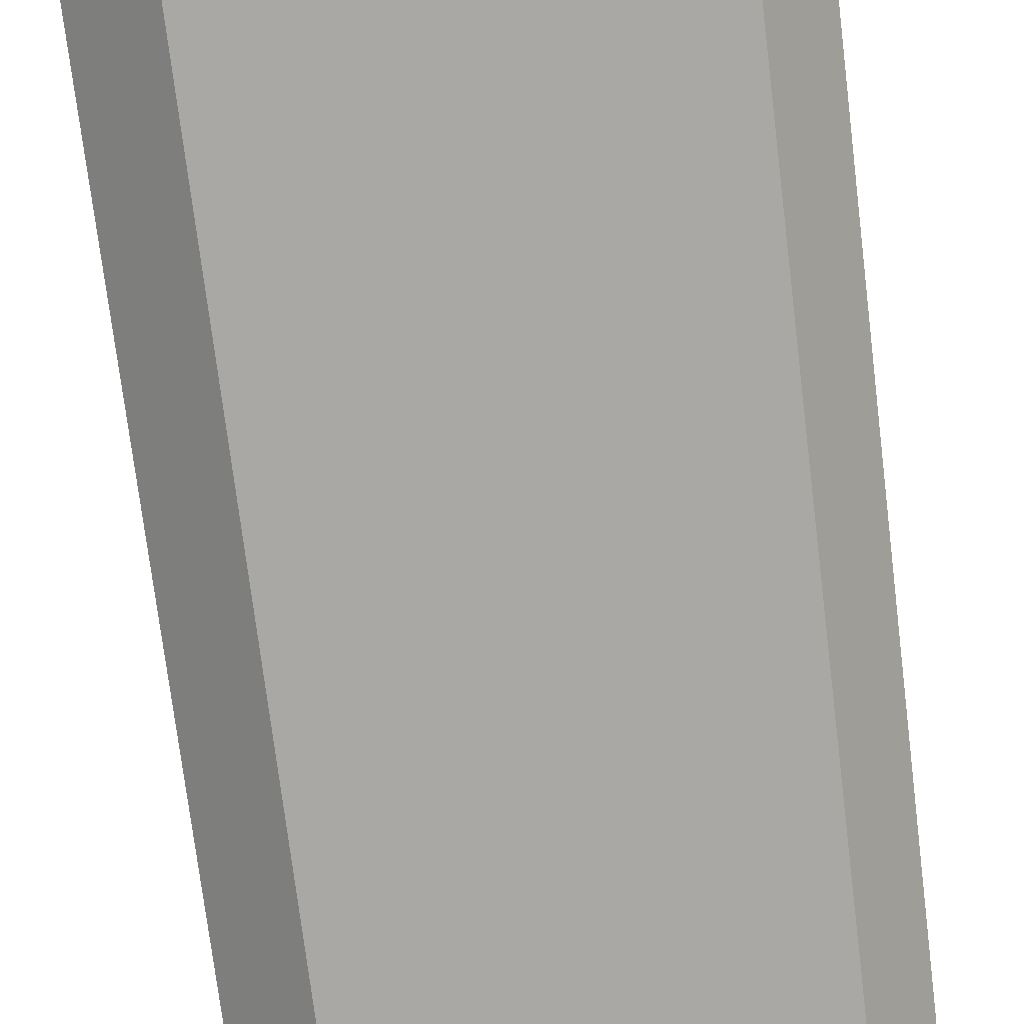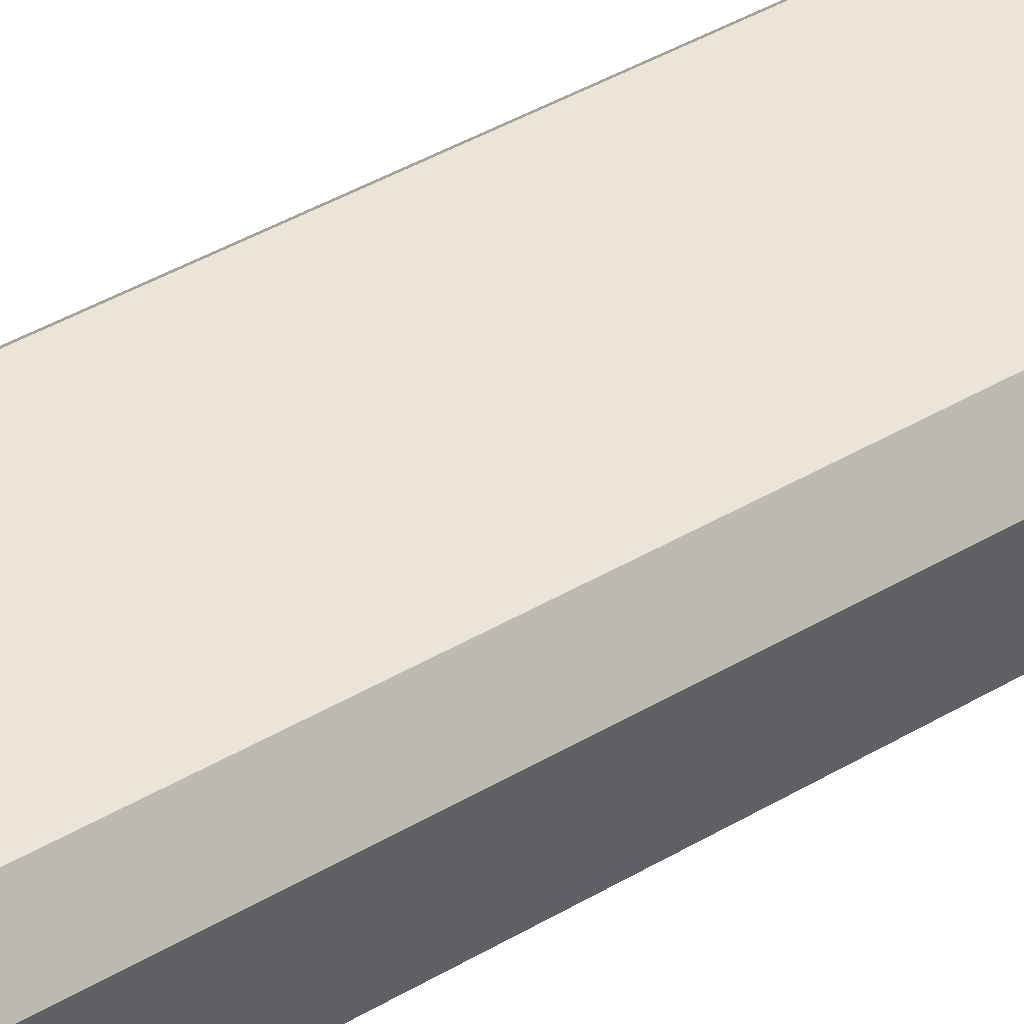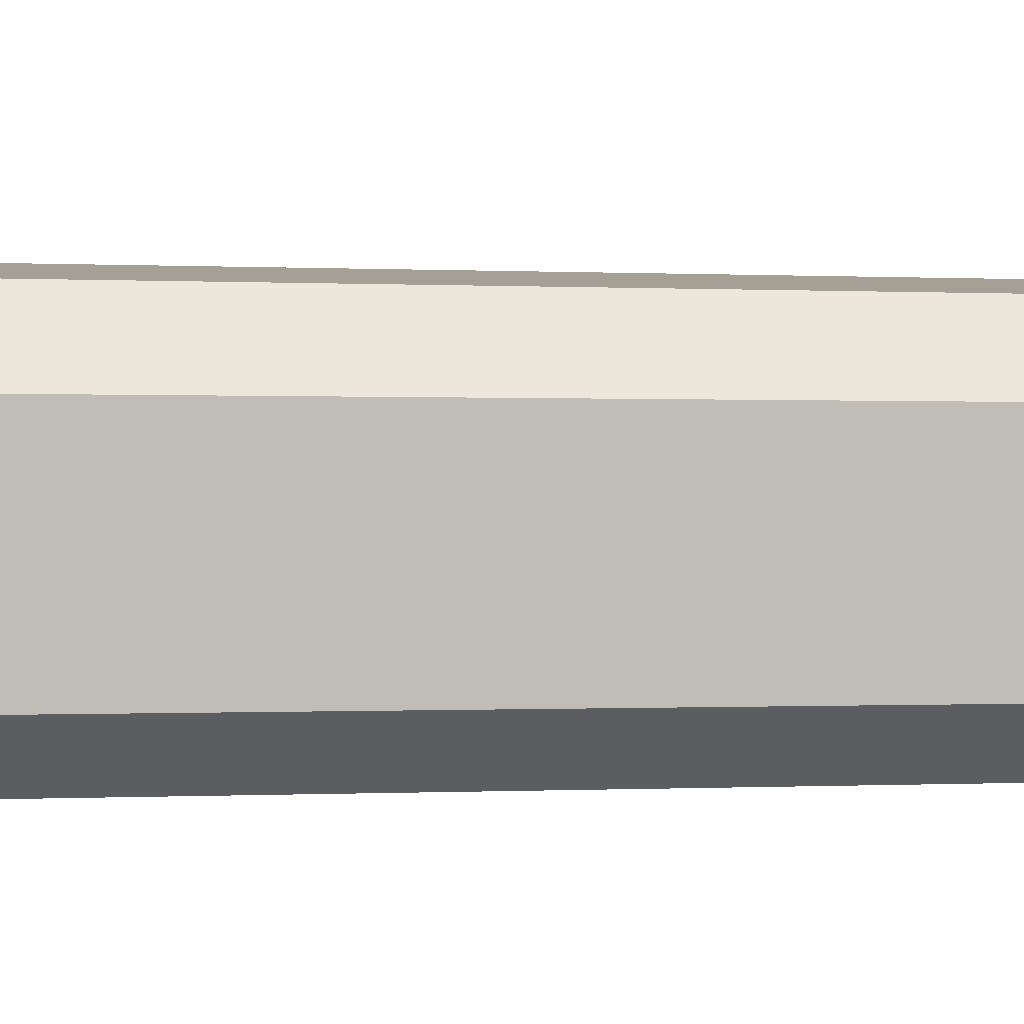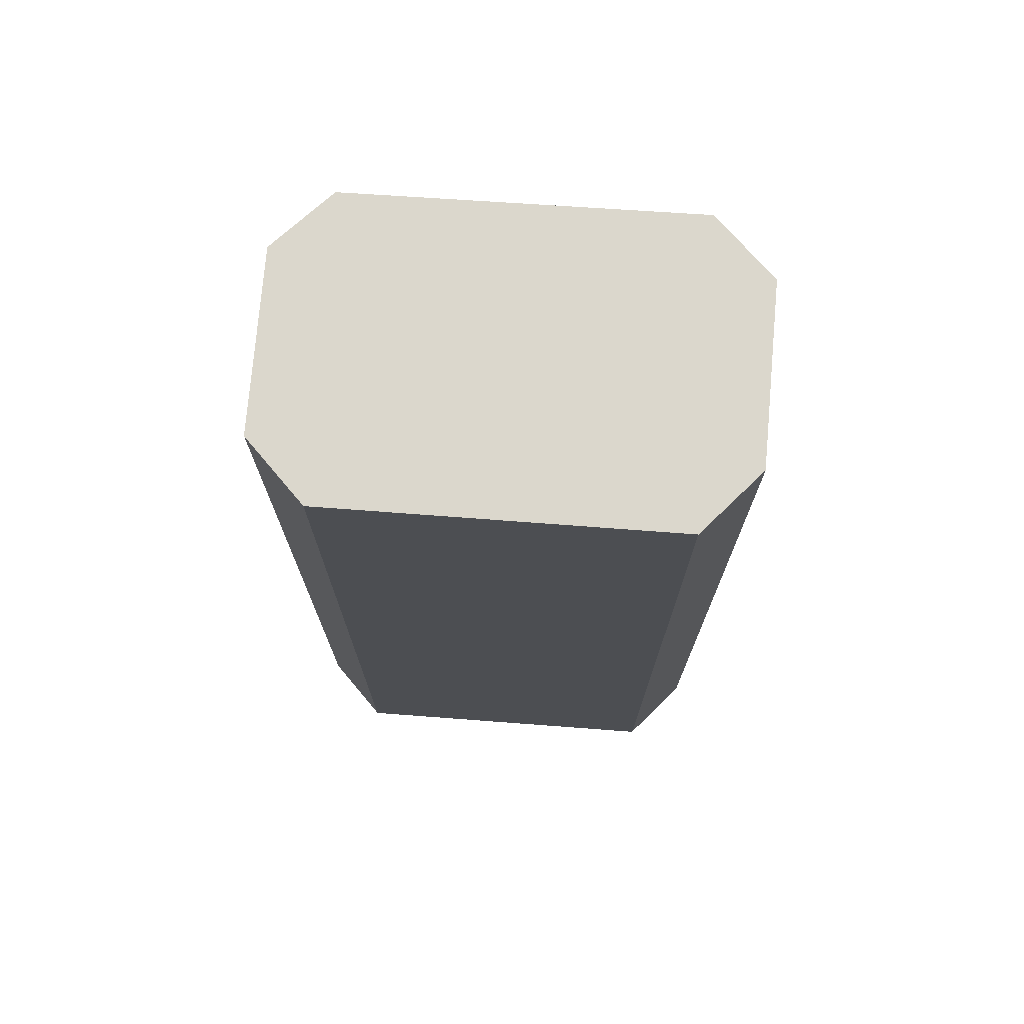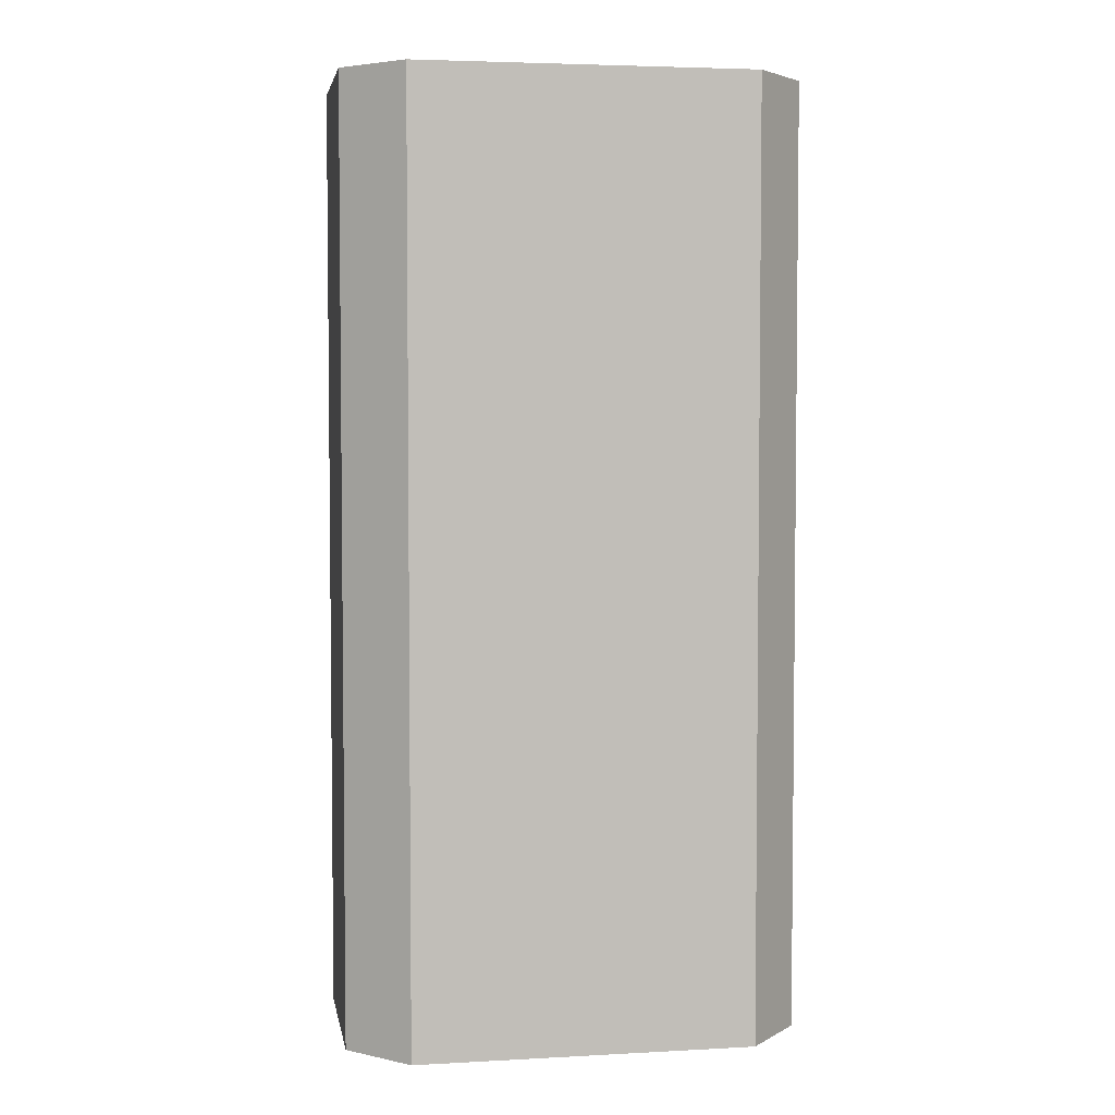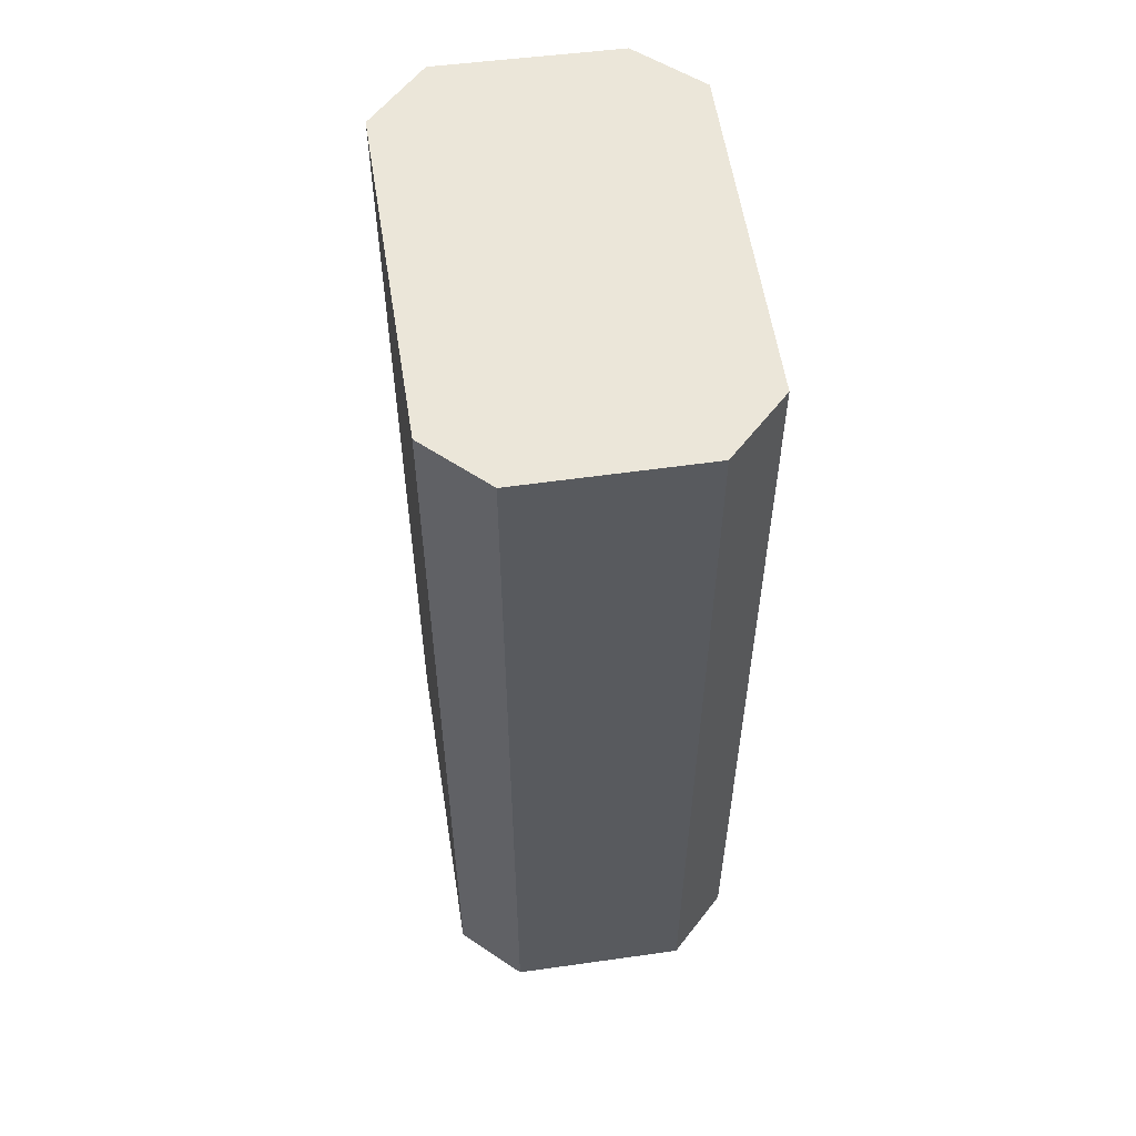
<metadata>
{"format":"obj","ext":"obj","renderer":"f3d","projection":"perspective","resolution":1024,"background":"white","views":[{"elev":-74.0,"azim":-173.0,"up":"+Z"},{"elev":58.5,"azim":-119.2,"up":"+Z"},{"elev":-0.3,"azim":78.5,"up":"+Z"},{"elev":73.3,"azim":10.3,"up":"+Y"},{"elev":4.1,"azim":-4.0,"up":"+Y"},{"elev":56.9,"azim":-92.5,"up":"+Y"}]}
</metadata>
<code>
o Plane.005_Plane.007
v 1.1 -0.005131 1.837
v 1.075 -0.005131 1.601
v 0.8322 -0.005131 1.865
v 0.8056 -0.005131 1.631
v 1.138 -0.005131 1.784
v 1.126 -0.005131 1.642
v 0.7668 -0.005131 1.682
v 0.7814 -0.005131 1.823
v 1.1 0.7464 1.837
v 1.075 0.7464 1.601
v 0.8322 0.7464 1.865
v 0.8056 0.7464 1.631
v 1.138 0.7464 1.784
v 1.126 0.7464 1.642
v 0.7668 0.7464 1.682
v 0.7814 0.7464 1.823
f 2 6 7
f 5 1 3
f 5 8 7
f 15 14 10
f 11 9 13
f 13 14 15
f 5 6 14
f 8 3 11
f 6 2 10
f 4 7 15
f 1 5 13
f 2 4 12
f 3 1 9
f 7 8 16
f 2 7 4
f 5 3 8
f 5 7 6
f 15 10 12
f 11 13 16
f 13 15 16
f 5 14 13
f 8 11 16
f 6 10 14
f 4 15 12
f 1 13 9
f 2 12 10
f 3 9 11
f 7 16 15

</code>
